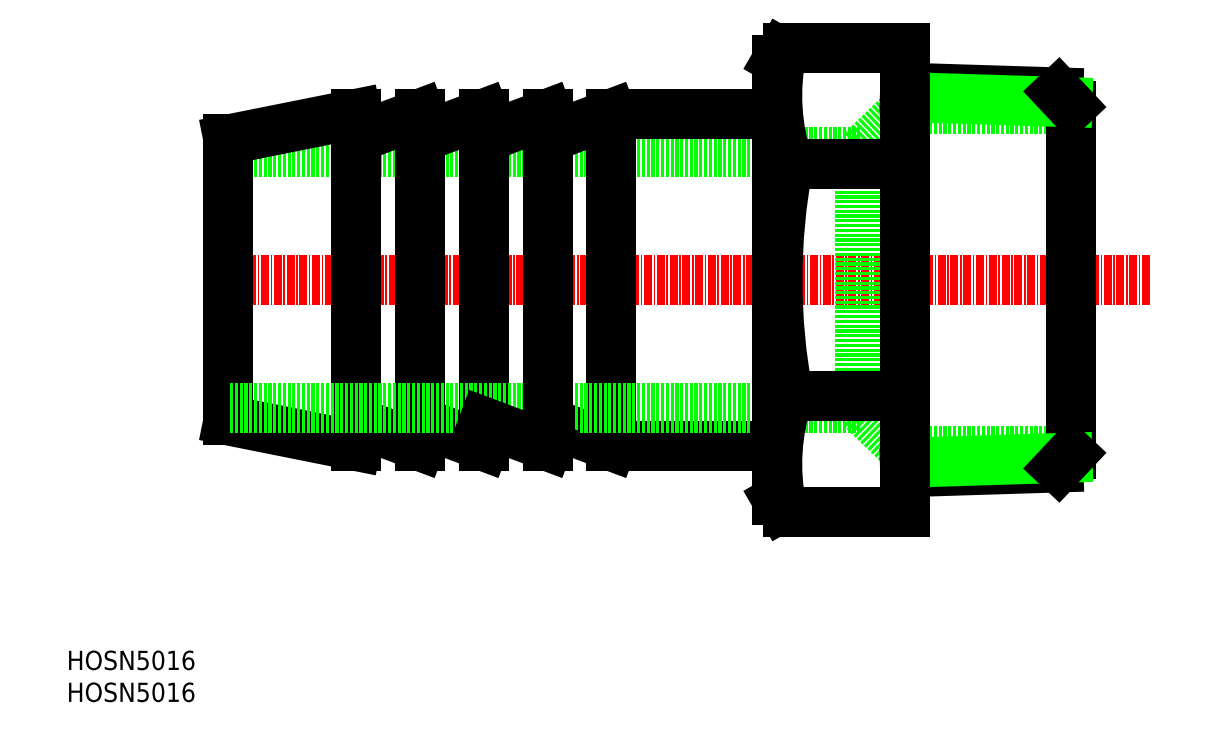
<metadata>
{"format":"dxf","ext":"dxf","renderer":"ezdxf+matplotlib","layout":"modelspace","background":"white","min_lineweight":24,"dpi":150}
</metadata>
<code>
0
SECTION
2
ENTITIES
0
INSERT
8
0
2
*U4
10
0
20
0
30
0
0
INSERT
8
0
2
*U5
10
0
20
0
30
0
0
LINE
8
0
10
124.3
20
86.1
30
0
11
25.33
21
86.1
31
0
0
LINE
8
CENTER
10
169.7
20
66.1
30
0
11
22.83
21
66.1
31
0
0
LINE
8
0
10
85.33
20
92.1
30
0
11
85.33
21
40.1
31
0
0
LINE
8
0
10
65.33
20
92.1
30
0
11
65.33
21
40.1
31
0
0
LINE
8
0
10
55.33
20
92.1
30
0
11
55.33
21
40.1
31
0
0
LINE
8
0
10
45.33
20
92.1
30
0
11
45.33
21
40.1
31
0
0
LINE
8
0
10
55.33
20
40.1
30
0
11
45.33
21
43.84
31
0
0
LINE
8
0
10
45.33
20
40.1
30
0
11
25.33
21
44.1
31
0
0
LINE
8
0
10
85.33
20
40.1
30
0
11
75.33
21
43.84
31
0
0
LINE
8
0
10
65.33
20
40.1
30
0
11
55.33
21
43.84
31
0
0
LINE
8
0
10
111.3
20
40.1
30
0
11
85.33
21
40.1
31
0
0
LINE
8
0
10
25.33
20
88.1
30
0
11
25.33
21
44.1
31
0
0
LINE
8
0
10
45.33
20
92.1
30
0
11
25.33
21
88.1
31
0
0
LINE
8
0
10
111.3
20
92.1
30
0
11
85.33
21
92.1
31
0
0
LINE
8
0
10
124.3
20
46.1
30
0
11
25.33
21
46.1
31
0
0
LINE
8
0
10
55.33
20
92.1
30
0
11
45.33
21
88.36
31
0
0
LINE
8
0
10
65.33
20
92.1
30
0
11
55.33
21
88.36
31
0
0
LINE
8
0
10
85.33
20
92.1
30
0
11
75.33
21
88.36
31
0
0
LINE
8
0
10
75.33
20
92.1
30
0
11
75.33
21
40.1
31
0
0
LINE
8
0
10
75.33
20
40.1
30
0
11
65.33
21
43.84
31
0
0
LINE
8
0
10
75.33
20
92.1
30
0
11
65.33
21
88.36
31
0
0
LINE
8
0
10
131.3
20
92.85
30
0
11
124.3
21
86.1
31
0
0
LINE
8
0
10
124.3
20
86.1
30
0
11
124.3
21
46.1
31
0
0
LINE
8
0
10
124.3
20
46.1
30
0
11
131.3
21
39.35
31
0
0
LINE
8
0
10
157.3
20
92.85
30
0
11
131.3
21
92.85
31
0
0
LINE
8
0
10
157.3
20
39.35
30
0
11
131.3
21
39.35
31
0
0
LINE
8
0
10
131.3
20
35.97
30
0
11
155.3
21
36.72
31
0
0
LINE
8
0
10
131.3
20
96.22
30
0
11
155.3
21
95.47
31
0
0
LINE
8
0
10
157.3
20
93.34
30
0
11
157.3
21
38.85
31
0
0
LINE
8
0
10
131.3
20
37.45
30
0
11
156.8
21
38.25
31
0
0
LINE
8
0
10
155.3
20
36.72
30
0
11
157.3
21
38.85
31
0
0
LINE
8
0
10
131.3
20
94.74
30
0
11
156.8
21
93.95
31
0
0
LINE
8
0
10
155.3
20
95.47
30
0
11
157.3
21
93.34
31
0
0
LINE
8
0
10
111.3
20
31.61
30
0
11
111.3
21
100.6
31
0
0
ARC
8
0
10
209.5
20
66.1
30
0
40
98.14
50
169.3
51
190.7
0
LINE
8
0
10
131.3
20
29.72
30
0
11
113
21
29.72
31
0
0
LINE
8
0
10
113
20
47.91
30
0
11
131.3
21
47.91
31
0
0
LINE
8
0
10
112
20
30.5
30
0
11
111.3
21
31.61
31
0
0
ARC
8
0
10
144.9
20
37.24
30
0
40
33.61
50
161.5
51
191.6
0
ARC
8
0
10
117.8
20
37.39
30
0
40
9.047
50
229.6
51
237.9
0
LINE
8
0
10
113
20
84.28
30
0
11
131.3
21
84.28
31
0
0
LINE
8
0
10
113
20
102.5
30
0
11
131.3
21
102.5
31
0
0
LINE
8
0
10
111.3
20
100.6
30
0
11
112
21
101.7
31
0
0
ARC
8
0
10
144.9
20
94.96
30
0
40
33.61
50
168.4
51
198.5
0
ARC
8
0
10
117.8
20
94.81
30
0
40
9.047
50
122.1
51
130.4
0
LINE
8
0
10
131.3
20
102.5
30
0
11
131.3
21
29.72
31
0
0
ENDSEC
0
EOF

</code>
